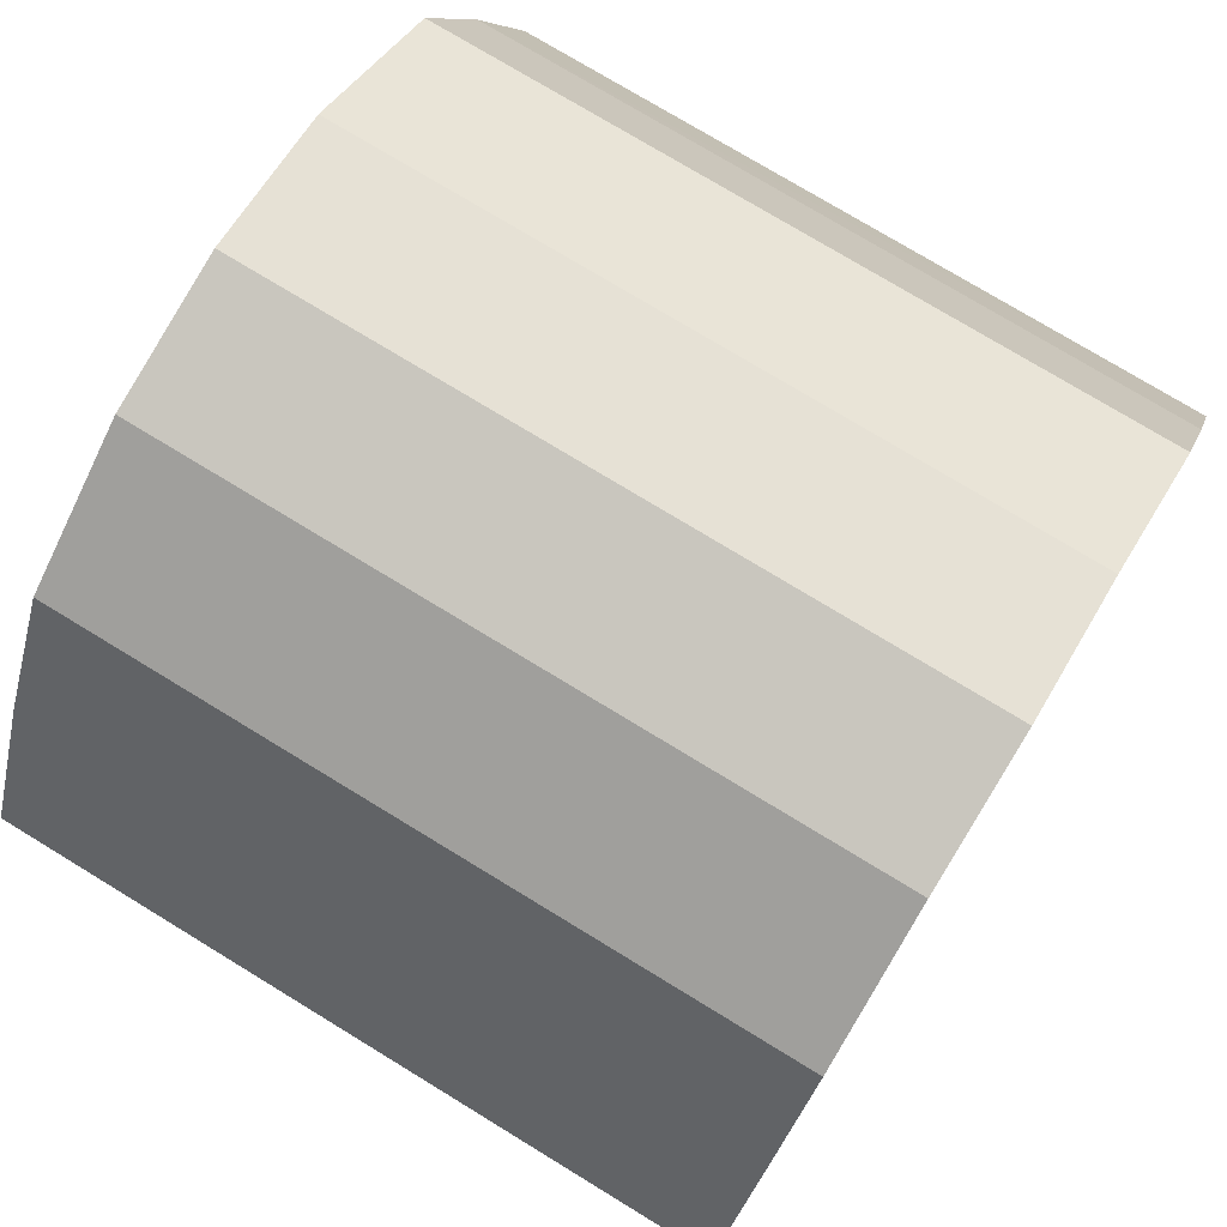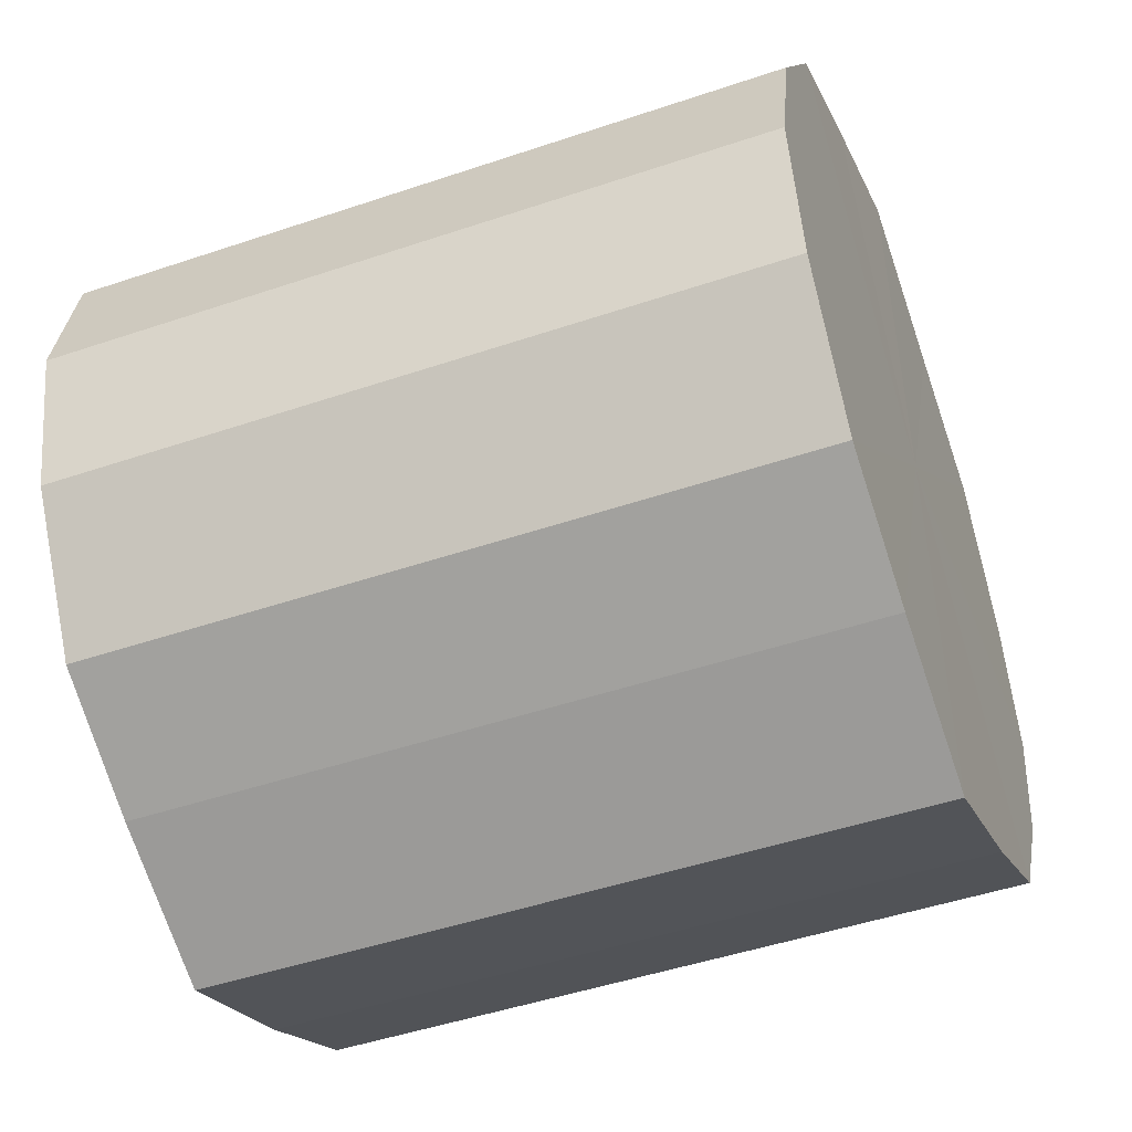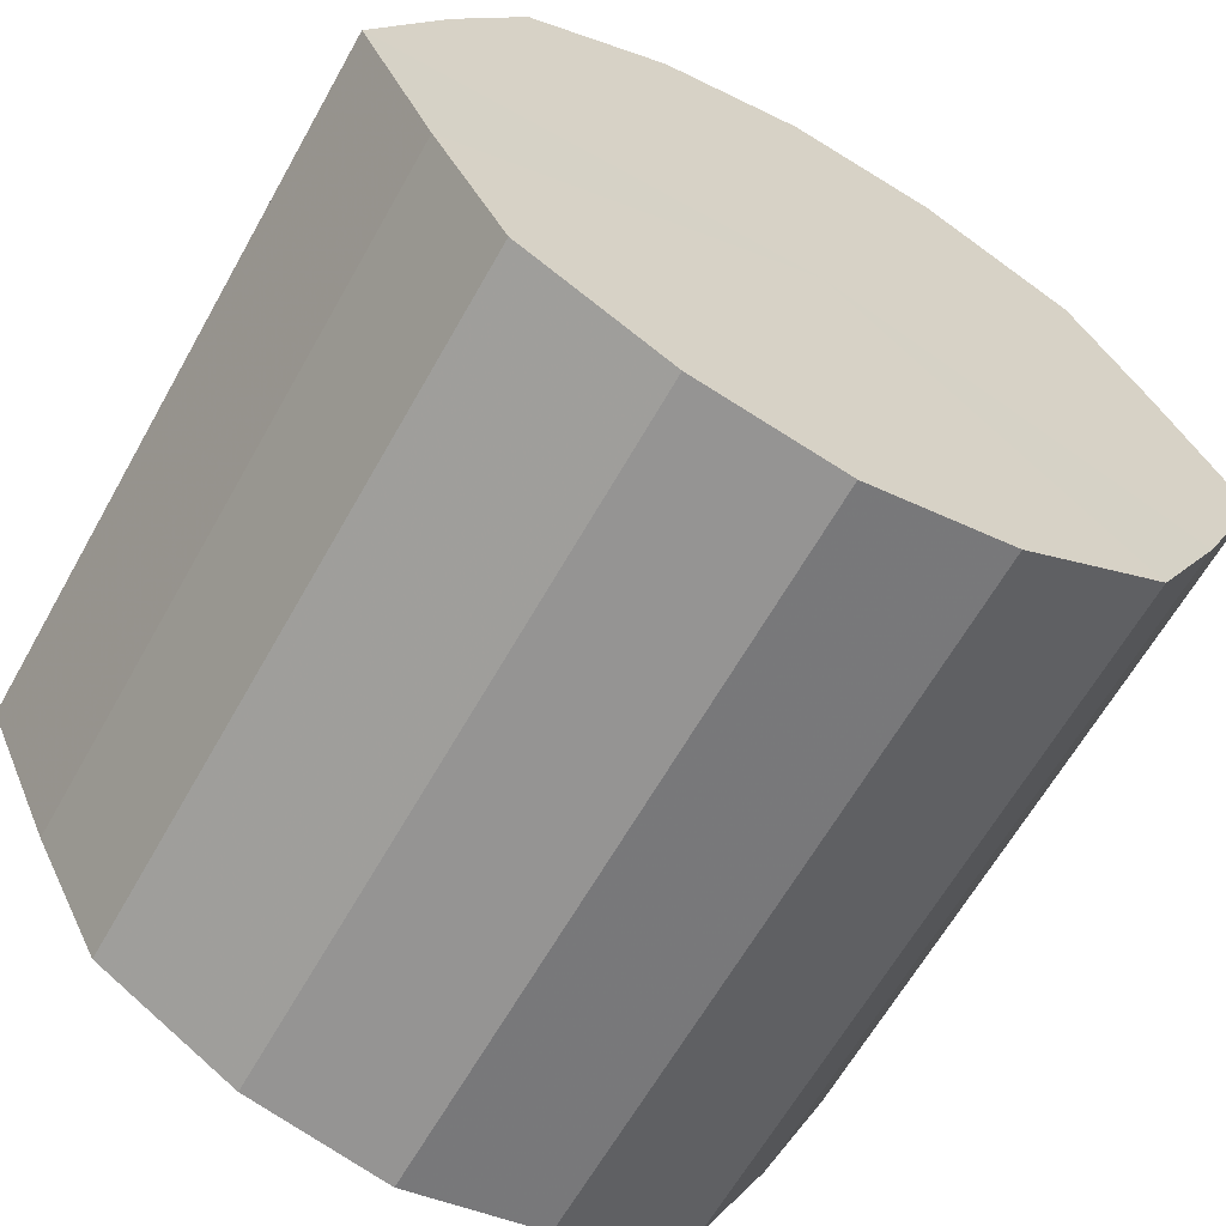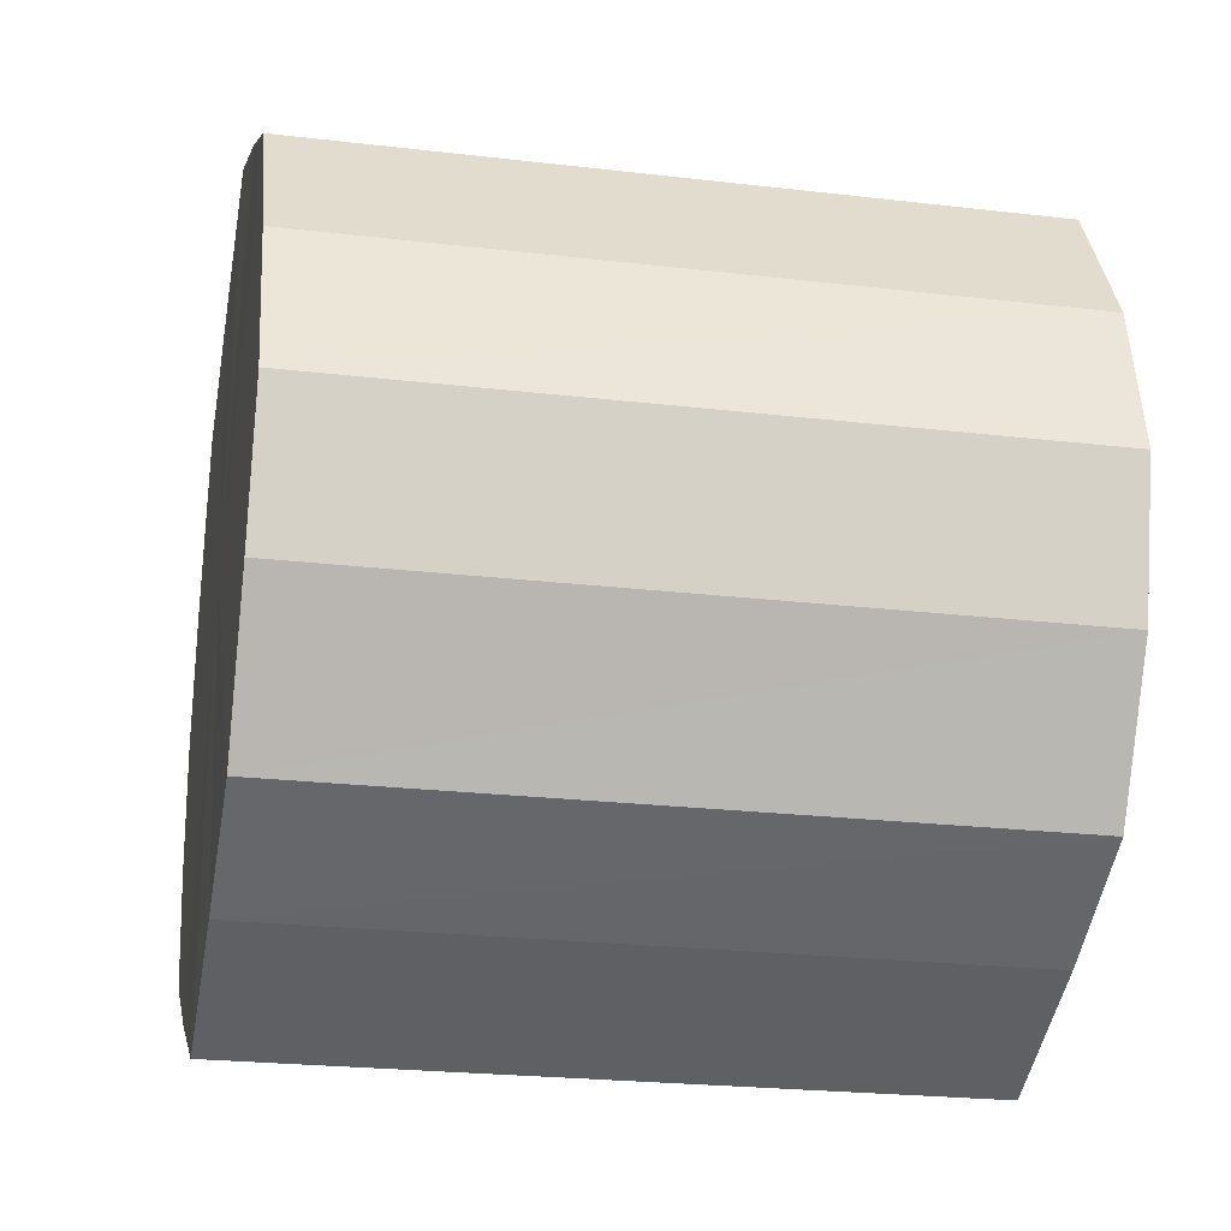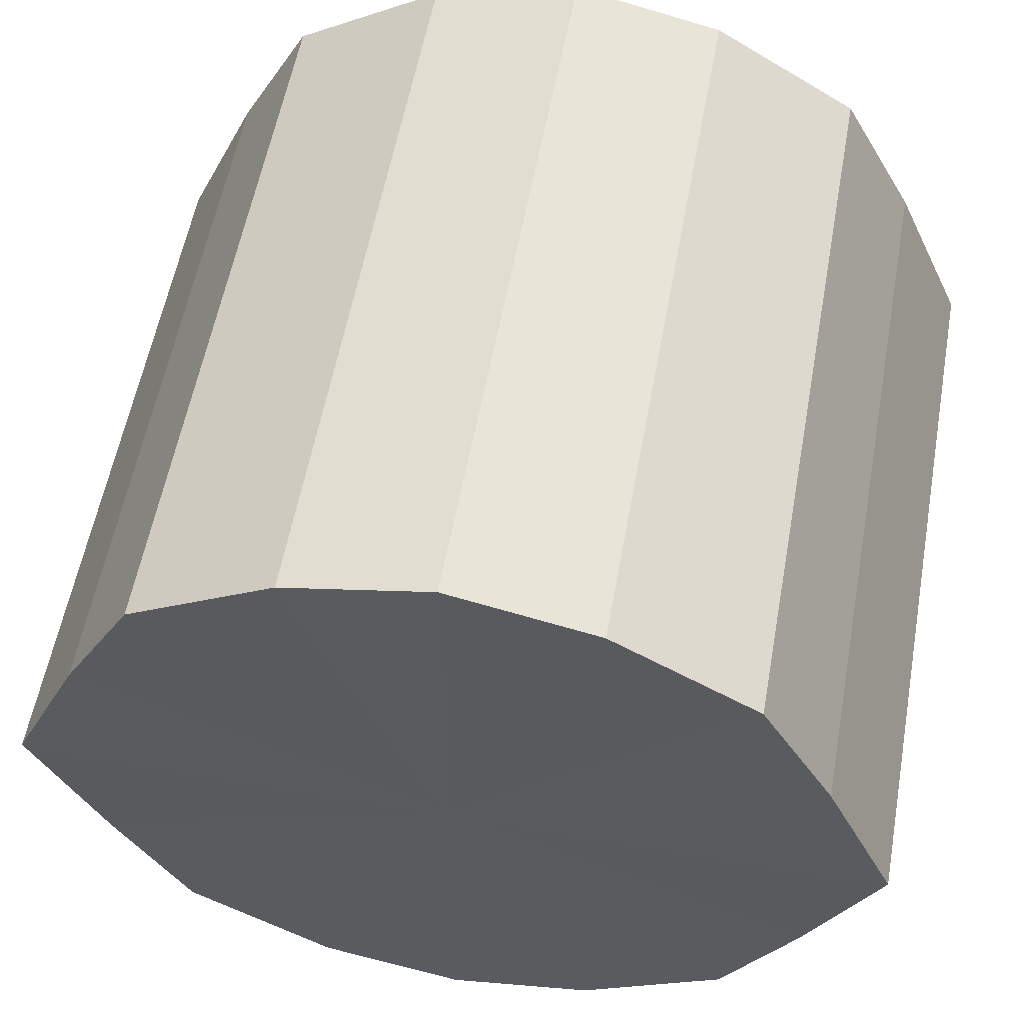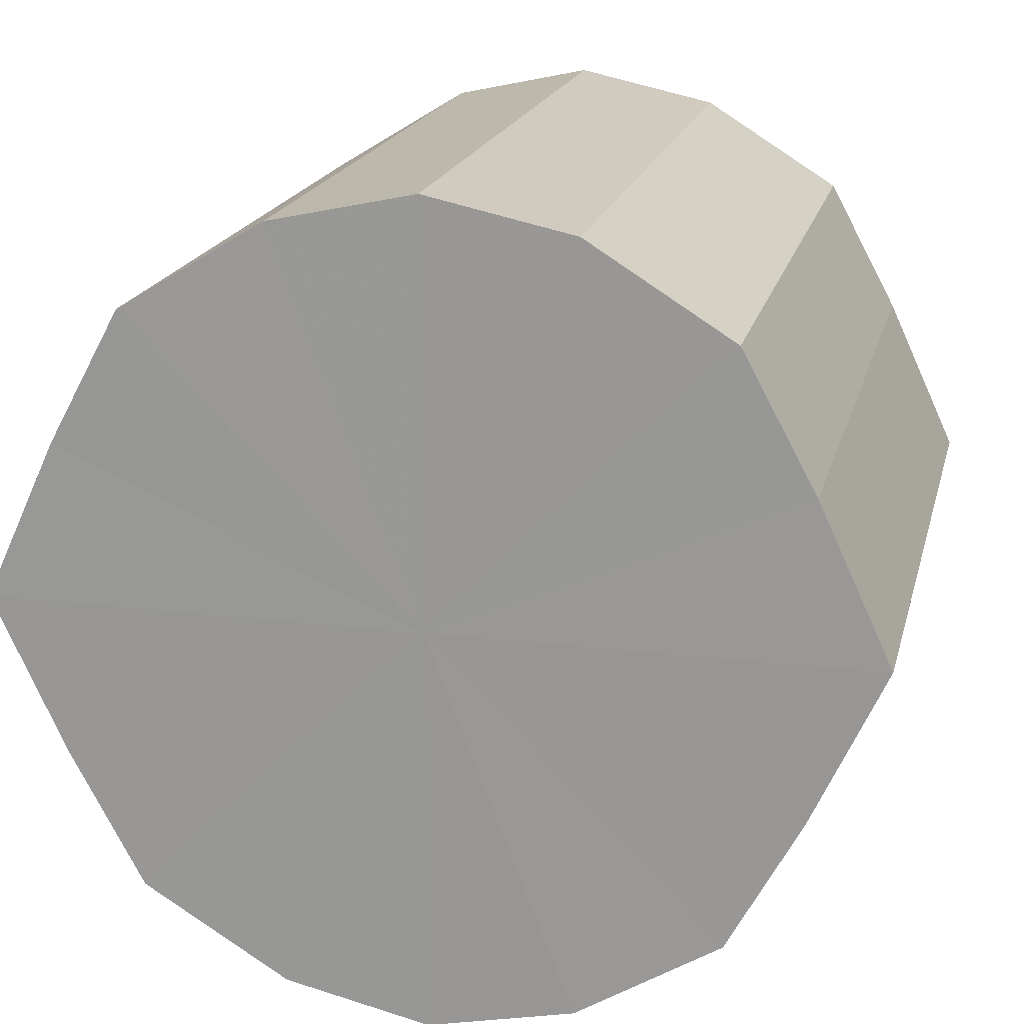
<metadata>
{"format":"obj","ext":"obj","renderer":"f3d","projection":"perspective","resolution":1024,"background":"white","views":[{"elev":76.0,"azim":-148.7,"up":"+Z"},{"elev":-47.9,"azim":20.8,"up":"+Y"},{"elev":-63.3,"azim":-119.3,"up":"+Z"},{"elev":-23.6,"azim":-11.2,"up":"+Y"},{"elev":56.6,"azim":100.2,"up":"+Z"},{"elev":18.6,"azim":103.2,"up":"+Z"}]}
</metadata>
<code>
o 9416
v 2167 1892 17.5
v 2167 1892 17.5
v 2167 1892 17.5
v 2167 1892 17.52
v 2167 1892 17.5
v 2167 1892 17.5
v 2167 1892 17.5
v 2167 1892 17.54
v 2167 1892 17.52
v 2167 1892 17.52
v 2167 1892 17.52
v 2167 1892 17.56
v 2167 1892 17.54
v 2167 1892 17.54
v 2167 1892 17.54
v 2167 1892 17.58
v 2167 1892 17.56
v 2167 1892 17.56
v 2167 1892 17.56
v 2167 1892 17.6
v 2167 1892 17.58
v 2167 1892 17.58
v 2167 1892 17.58
v 2167 1892 17.61
v 2167 1892 17.6
v 2167 1892 17.6
v 2167 1892 17.6
v 2167 1892 17.61
v 2167 1892 17.61
v 2167 1892 17.61
v 2167 1892 17.61
v 2167 1892 17.61
v 2167 1892 17.5
v 2167 1892 17.5
v 2167 1892 17.5
v 2167 1892 17.52
v 2167 1892 17.52
v 2167 1892 17.5
v 2167 1892 17.5
v 2167 1892 17.52
v 2167 1892 17.5
v 2167 1892 17.54
v 2167 1892 17.54
v 2167 1892 17.54
v 2167 1892 17.52
v 2167 1892 17.56
v 2167 1892 17.54
v 2167 1892 17.56
v 2167 1892 17.56
v 2167 1892 17.58
v 2167 1892 17.56
v 2167 1892 17.6
v 2167 1892 17.58
v 2167 1892 17.58
v 2167 1892 17.58
v 2167 1892 17.61
v 2167 1892 17.6
v 2167 1892 17.61
v 2167 1892 17.61
v 2167 1892 17.6
v 2167 1892 17.6
v 2167 1892 17.61
v 2167 1892 17.61
v 2167 1892 17.61
v 2167 1892 17.56
v 2167 1892 17.5
v 2167 1892 17.5
v 2167 1892 17.52
v 2167 1892 17.5
v 2167 1892 17.54
v 2167 1892 17.52
v 2167 1892 17.56
v 2167 1892 17.54
v 2167 1892 17.58
v 2167 1892 17.56
v 2167 1892 17.6
v 2167 1892 17.58
v 2167 1892 17.61
v 2167 1892 17.6
v 2167 1892 17.61
v 2167 1892 17.61
v 2167 1892 17.56
v 2167 1892 17.5
v 2167 1892 17.5
v 2167 1892 17.5
v 2167 1892 17.52
v 2167 1892 17.52
v 2167 1892 17.54
v 2167 1892 17.54
v 2167 1892 17.56
v 2167 1892 17.56
v 2167 1892 17.58
v 2167 1892 17.58
v 2167 1892 17.6
v 2167 1892 17.6
v 2167 1892 17.61
v 2167 1892 17.61
v 2167 1892 17.61
f 1 2 3
f 2 4 5
f 6 1 7
f 4 8 9
f 10 6 11
f 8 12 13
f 14 10 15
f 12 16 17
f 18 14 19
f 16 20 21
f 22 18 23
f 20 24 25
f 26 22 27
f 24 28 29
f 30 26 31
f 28 30 32
f 33 34 35
f 35 36 37
f 38 39 33
f 40 41 38
f 37 42 43
f 44 45 40
f 46 47 44
f 43 48 49
f 50 51 46
f 52 53 50
f 49 54 55
f 56 57 52
f 58 59 56
f 55 60 61
f 62 63 58
f 61 64 62
f 65 66 67
f 65 68 66
f 65 67 69
f 65 70 68
f 65 69 71
f 65 72 70
f 65 71 73
f 65 74 72
f 65 73 75
f 65 76 74
f 65 75 77
f 65 78 76
f 65 77 79
f 65 80 78
f 65 79 81
f 65 81 80
f 82 83 84
f 82 85 83
f 82 84 86
f 82 87 85
f 82 86 88
f 82 89 87
f 82 88 90
f 82 91 89
f 82 90 92
f 82 93 91
f 82 92 94
f 82 95 93
f 82 94 96
f 82 97 95
f 82 96 98
f 82 98 97

</code>
